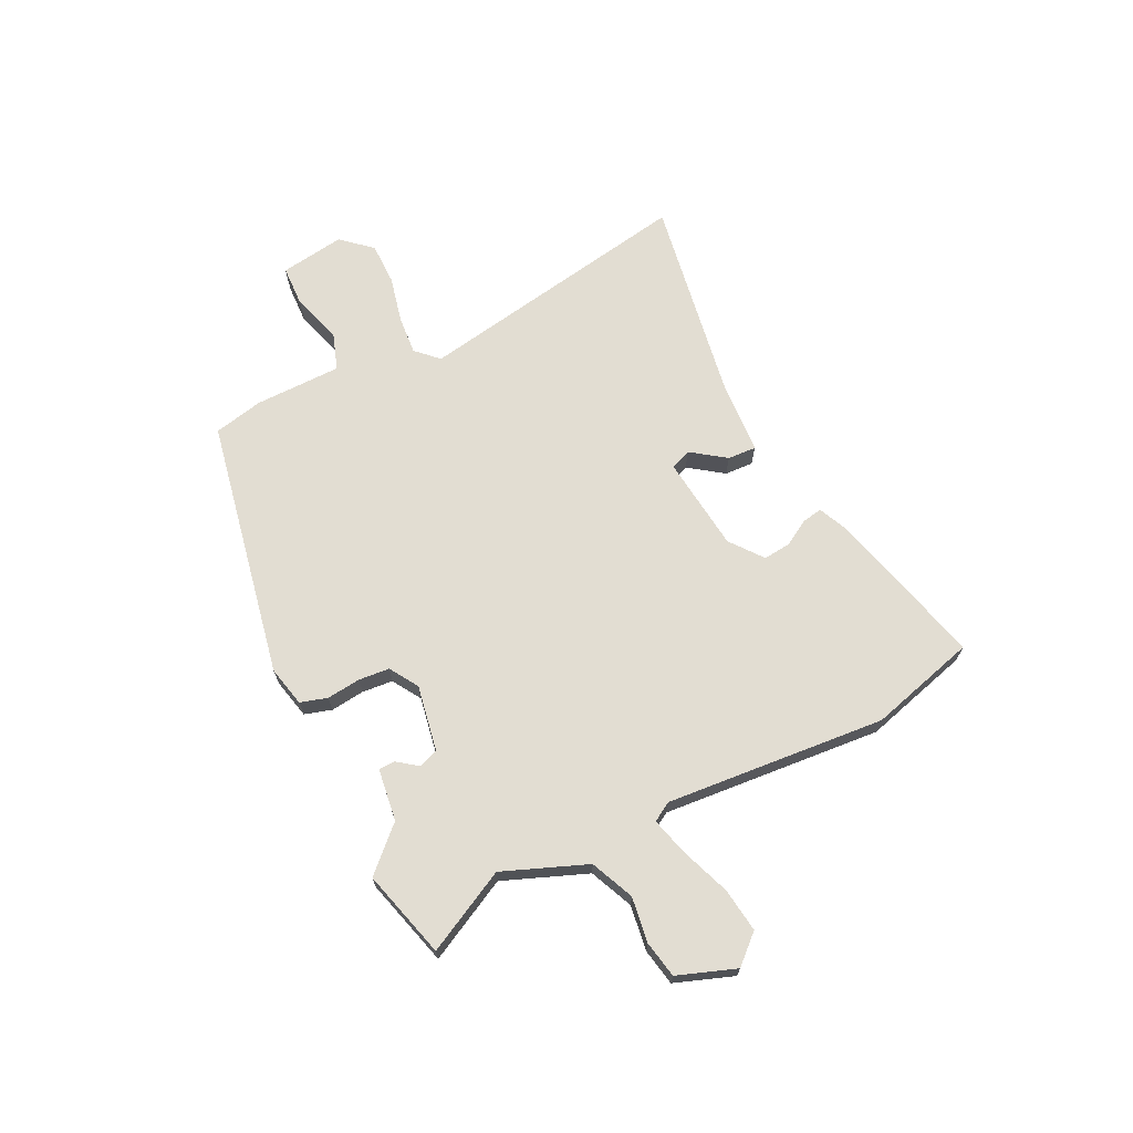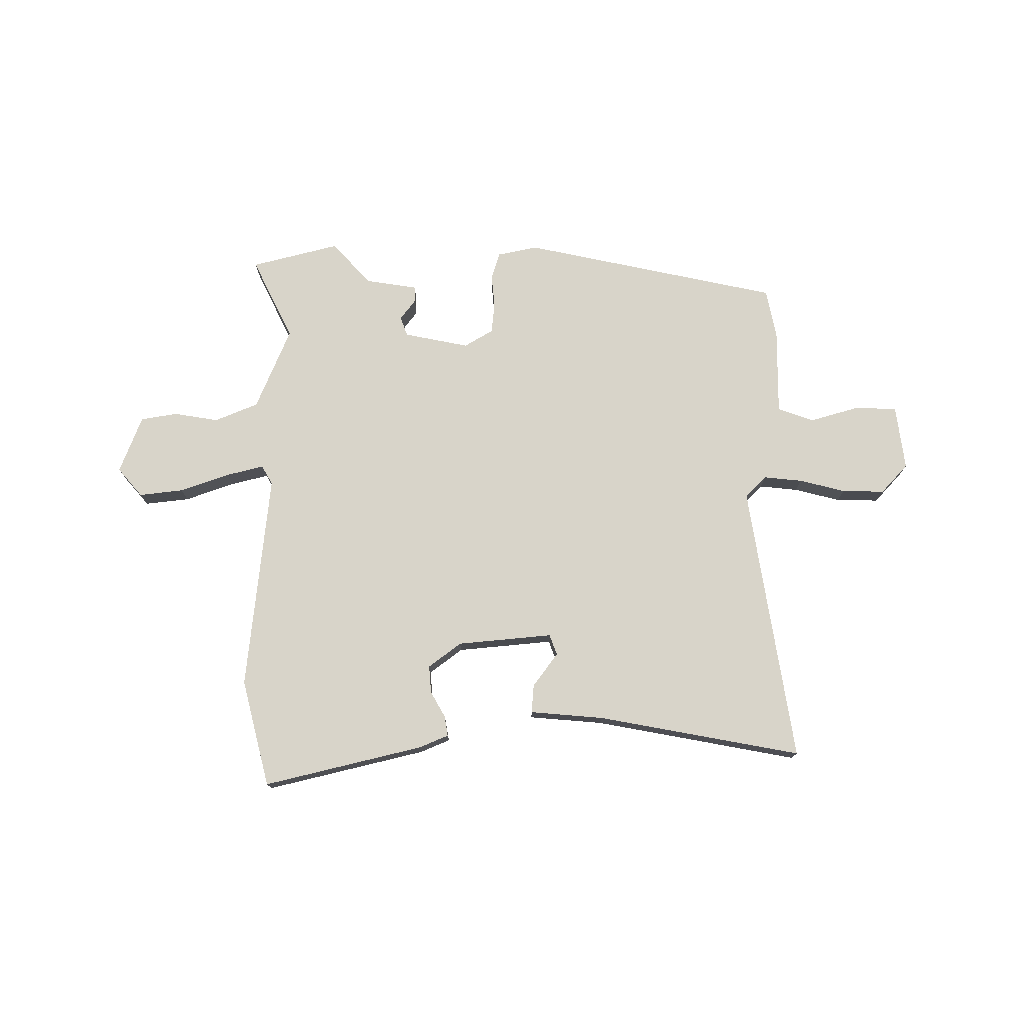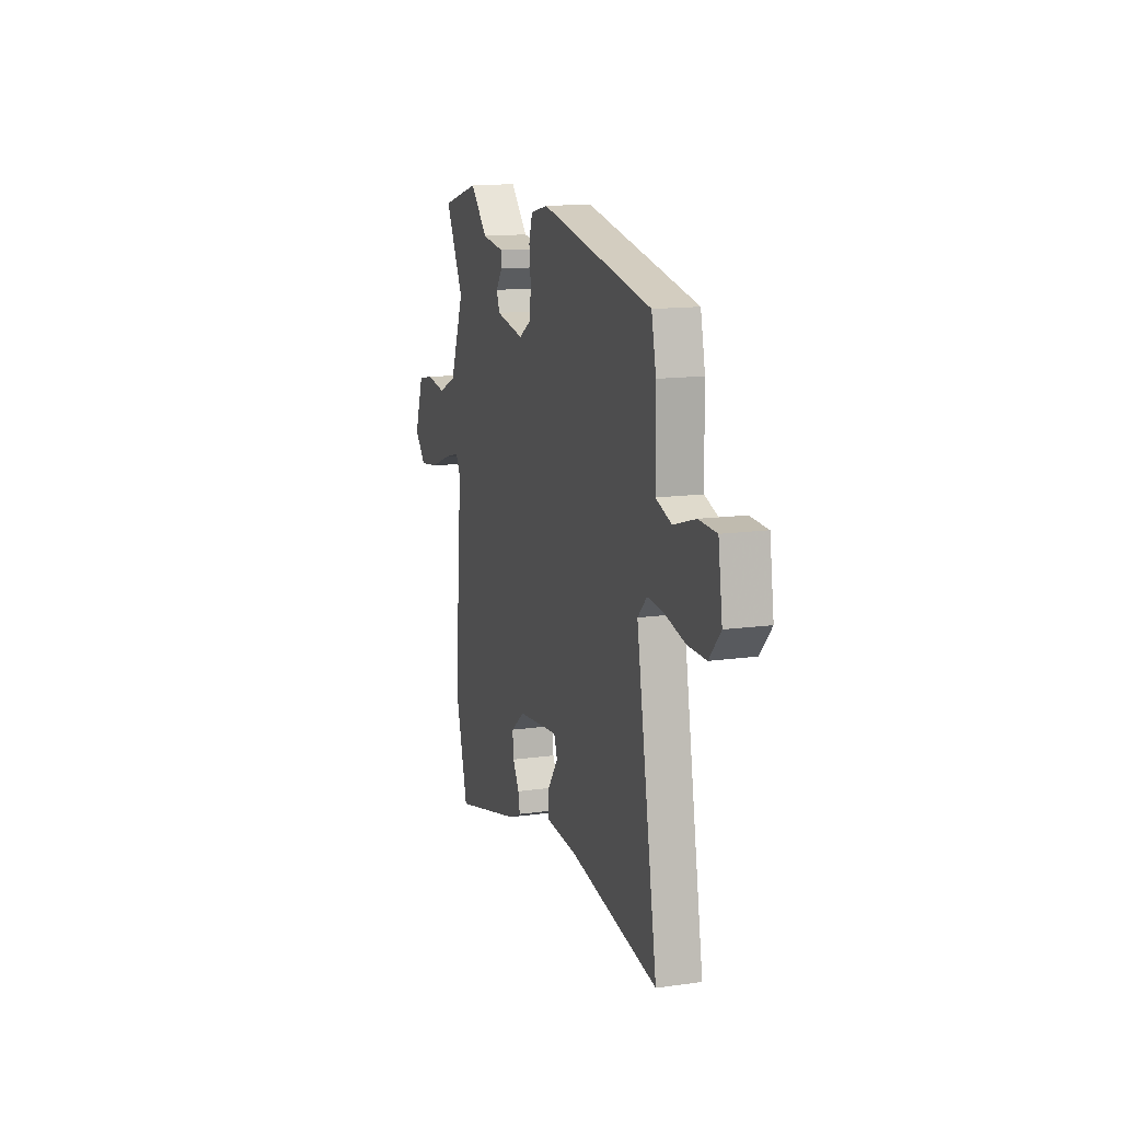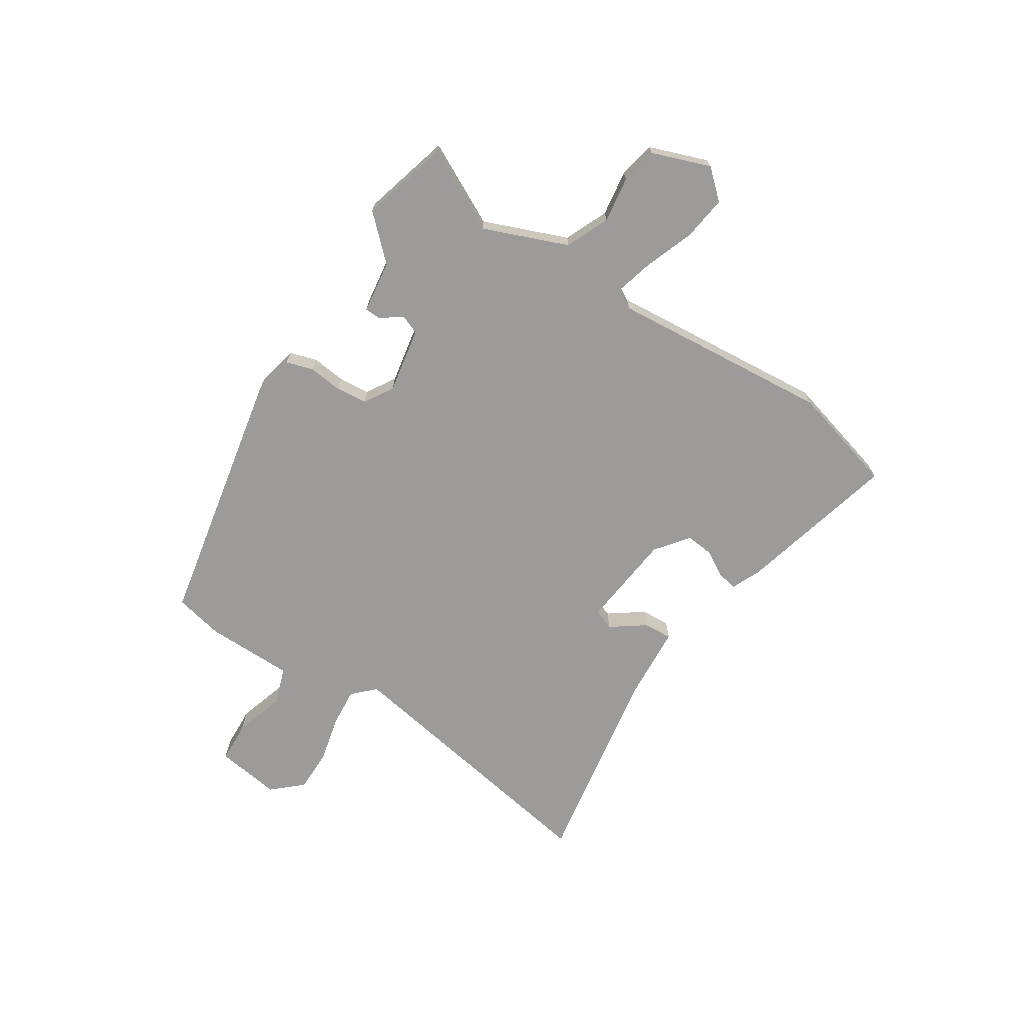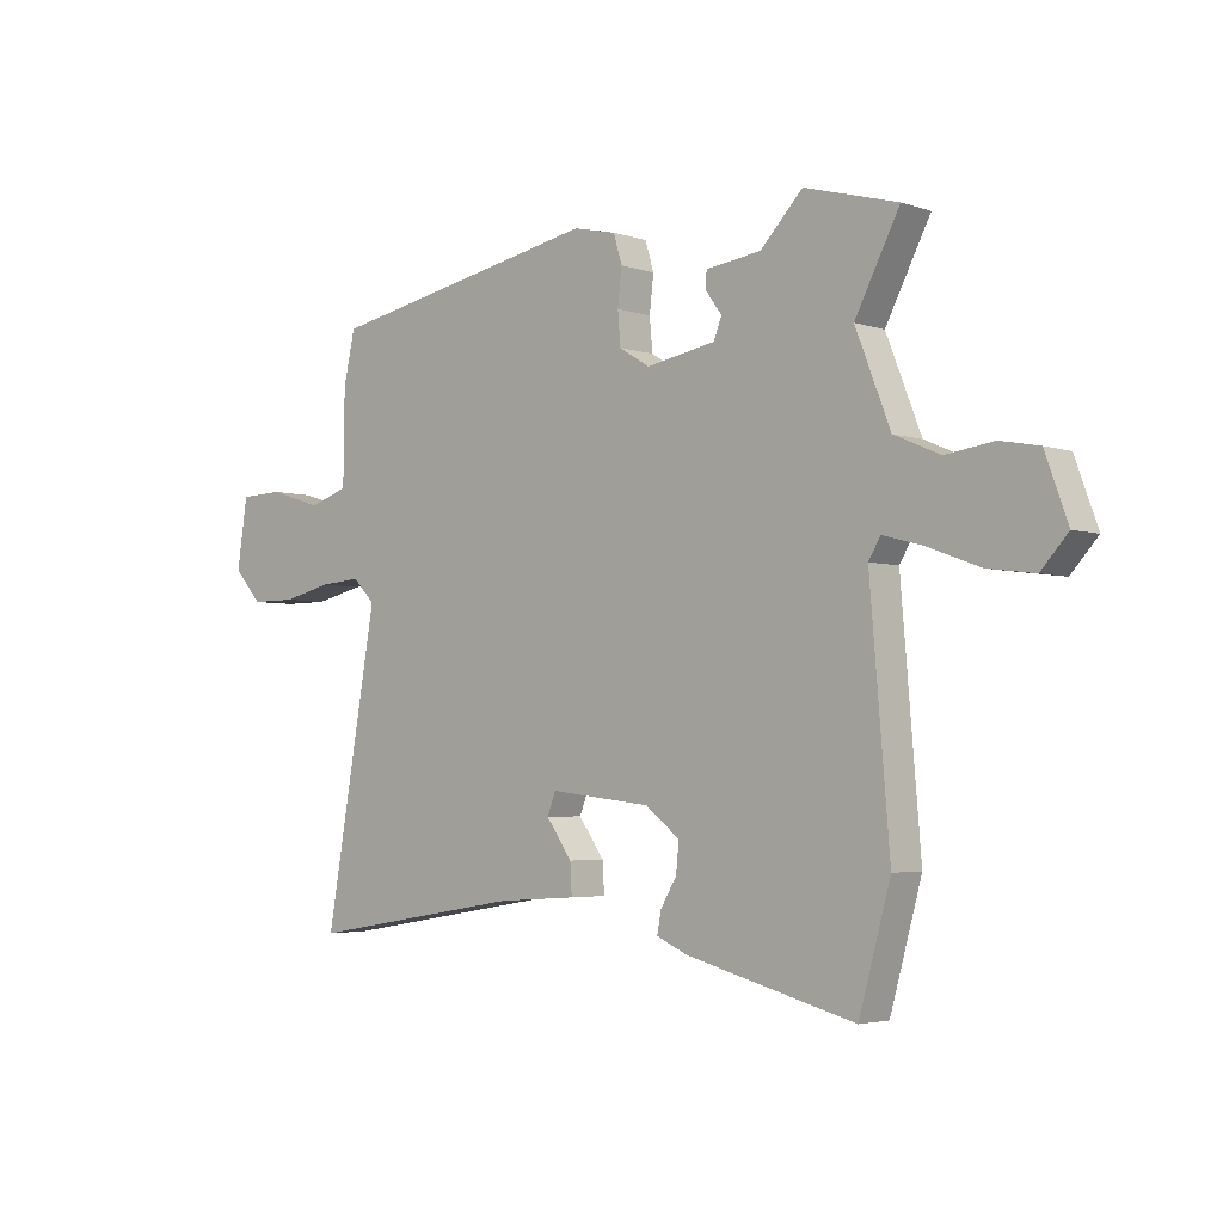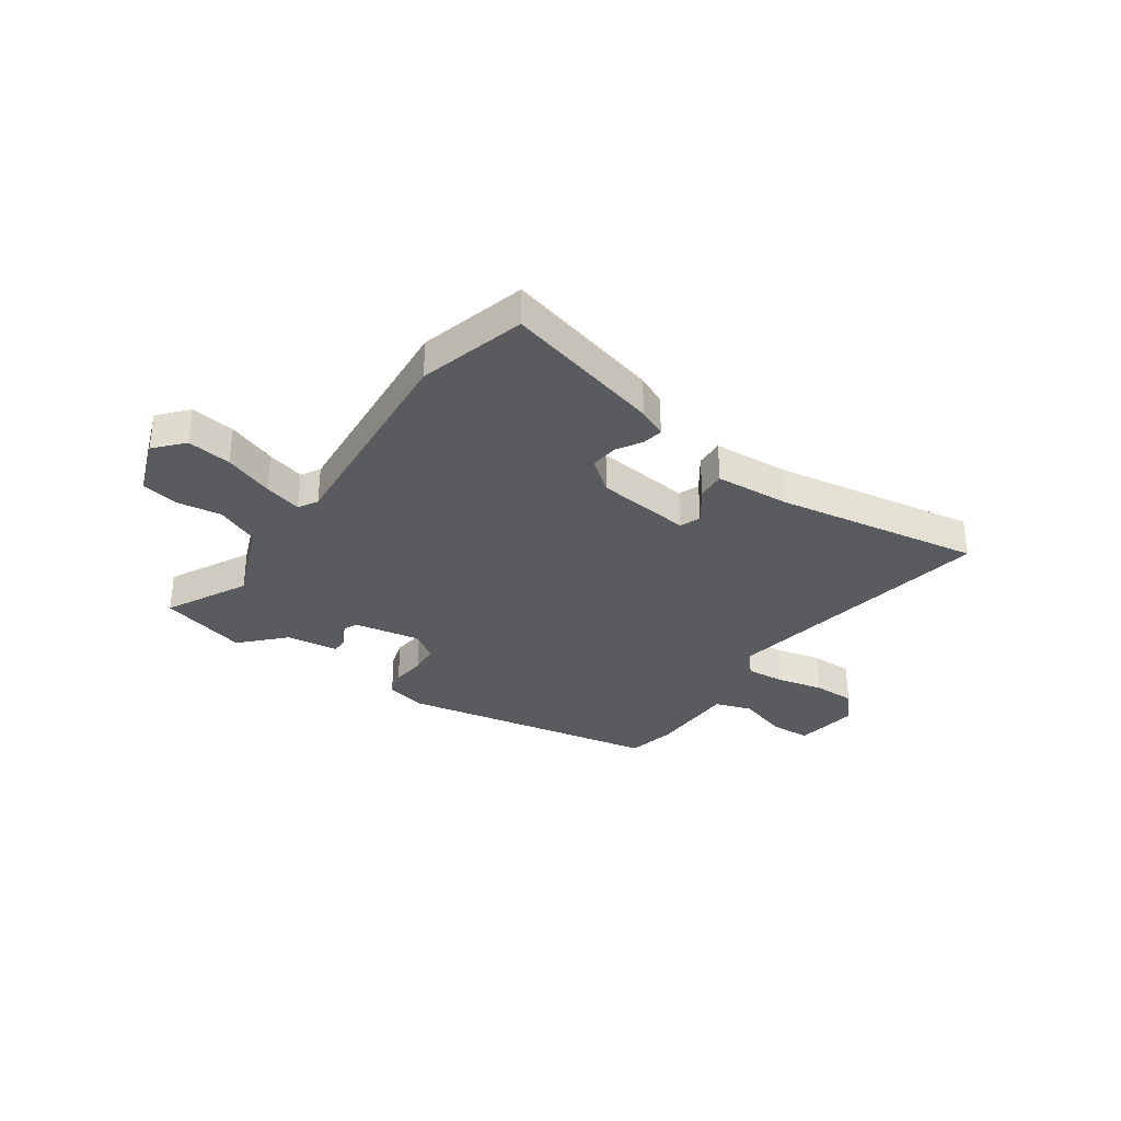
<metadata>
{"format":"obj","ext":"obj","renderer":"f3d","projection":"perspective","resolution":1024,"background":"white","views":[{"elev":68.3,"azim":63.8,"up":"+Y"},{"elev":75.5,"azim":-179.0,"up":"+Y"},{"elev":13.9,"azim":-107.3,"up":"+Z"},{"elev":-69.9,"azim":57.4,"up":"+Y"},{"elev":-3.7,"azim":42.0,"up":"+Z"},{"elev":-32.9,"azim":145.2,"up":"+Y"}]}
</metadata>
<code>
v 0.529 0.07 -0.395
v 0.474 0.07 -0.594
v 0.179 0.07 -0.517
v 0.125 0.07 -0.493
v 0.132 0.07 -0.455
v 0.16 0.07 -0.408
v 0.165 0.07 -0.357
v 0.105 0.07 -0.31
v -0.072 0.07 -0.29
v -0.087 0.07 -0.328
v -0.042 0.07 -0.391
v -0.039 0.07 -0.444
v -0.177 0.07 -0.453
v -0.558 0.07 -0.516
v -0.467 0.07 0.003
v -0.506 0.07 0.043
v -0.578 0.07 0.037
v -0.664 0.07 0.017
v -0.743 0.07 0.017
v -0.792 0.07 0.072
v -0.774 0.07 0.192
v -0.698 0.07 0.195
v -0.604 0.07 0.166
v -0.536 0.07 0.189
v -0.534 0.07 0.351
v -0.514 0.07 0.442
v -0.032 0.07 0.535
v 0.043 0.07 0.518
v 0.058 0.07 0.468
v 0.051 0.07 0.405
v 0.056 0.07 0.348
v 0.109 0.07 0.315
v 0.231 0.07 0.337
v 0.245 0.07 0.373
v 0.217 0.07 0.411
v 0.218 0.07 0.441
v 0.315 0.07 0.454
v 0.389 0.07 0.531
v 0.552 0.07 0.486
v 0.474 0.07 0.335
v 0.535 0.07 0.18
v 0.615 0.07 0.145
v 0.699 0.07 0.157
v 0.767 0.07 0.144
v 0.806 0.07 0.036
v 0.759 0.07 -0.016
v 0.677 0.07 -0.005
v 0.586 0.07 0.029
v 0.516 0.07 0.048
v 0.495 0.07 0.013
v 0.529 0 -0.395
v 0.474 0 -0.594
v 0.179 0 -0.517
v 0.125 0 -0.493
v 0.132 0 -0.455
v 0.16 0 -0.408
v 0.165 0 -0.357
v 0.105 0 -0.31
v -0.072 0 -0.29
v -0.087 0 -0.328
v -0.042 0 -0.391
v -0.039 0 -0.444
v -0.177 0 -0.453
v -0.558 0 -0.516
v -0.467 0 0.003
v -0.506 0 0.043
v -0.578 0 0.037
v -0.664 0 0.017
v -0.743 0 0.017
v -0.792 0 0.072
v -0.774 0 0.192
v -0.698 0 0.195
v -0.604 0 0.166
v -0.536 0 0.189
v -0.534 0 0.351
v -0.514 0 0.442
v -0.032 0 0.535
v 0.043 0 0.518
v 0.058 0 0.468
v 0.051 0 0.405
v 0.056 0 0.348
v 0.109 0 0.315
v 0.231 0 0.337
v 0.245 0 0.373
v 0.217 0 0.411
v 0.218 0 0.441
v 0.315 0 0.454
v 0.389 0 0.531
v 0.552 0 0.486
v 0.474 0 0.335
v 0.535 0 0.18
v 0.615 0 0.145
v 0.699 0 0.157
v 0.767 0 0.144
v 0.806 0 0.036
v 0.759 0 -0.016
v 0.677 0 -0.005
v 0.586 0 0.029
v 0.516 0 0.048
v 0.495 0 0.013
f 46 47 48
f 45 46 48
f 44 45 48
f 43 44 48
f 42 43 48
f 41 42 48 49
f 40 41 49 50
f 37 38 39 40
f 36 37 40
f 35 36 40
f 34 35 40
f 33 34 40 50
f 28 29 30
f 27 28 30
f 26 27 30
f 25 26 30
f 24 25 30
f 24 30 31
f 23 24 31 32
f 21 22 23
f 20 21 23
f 19 20 23
f 18 19 23
f 17 18 23
f 23 32 33
f 17 23 33
f 16 17 33
f 13 14 15
f 12 13 15
f 11 12 15
f 10 11 15
f 9 10 15 16
f 4 5 6
f 3 4 6
f 2 3 6
f 1 2 6
f 50 1 6
f 50 6 7
f 16 33 50
f 9 16 50
f 8 9 50
f 7 8 50
f 98 97 96
f 98 96 95
f 98 95 94
f 98 94 93
f 98 93 92
f 99 98 92 91
f 100 99 91 90
f 90 89 88 87
f 90 87 86
f 90 86 85
f 90 85 84
f 100 90 84 83
f 80 79 78
f 80 78 77
f 80 77 76
f 80 76 75
f 80 75 74
f 81 80 74
f 82 81 74 73
f 73 72 71
f 73 71 70
f 73 70 69
f 73 69 68
f 73 68 67
f 83 82 73
f 83 73 67
f 83 67 66
f 65 64 63
f 65 63 62
f 65 62 61
f 65 61 60
f 66 65 60 59
f 56 55 54
f 56 54 53
f 56 53 52
f 56 52 51
f 56 51 100
f 57 56 100
f 100 83 66
f 100 66 59
f 100 59 58
f 100 58 57
f 1 51 52 2
f 2 52 53 3
f 3 53 54 4
f 4 54 55 5
f 5 55 56 6
f 6 56 57 7
f 7 57 58 8
f 8 58 59 9
f 9 59 60 10
f 10 60 61 11
f 11 61 62 12
f 12 62 63 13
f 13 63 64 14
f 14 64 65 15
f 15 65 66 16
f 16 66 67 17
f 17 67 68 18
f 18 68 69 19
f 19 69 70 20
f 20 70 71 21
f 21 71 72 22
f 22 72 73 23
f 23 73 74 24
f 24 74 75 25
f 25 75 76 26
f 26 76 77 27
f 27 77 78 28
f 28 78 79 29
f 29 79 80 30
f 30 80 81 31
f 31 81 82 32
f 32 82 83 33
f 33 83 84 34
f 34 84 85 35
f 35 85 86 36
f 36 86 87 37
f 37 87 88 38
f 38 88 89 39
f 39 89 90 40
f 40 90 91 41
f 41 91 92 42
f 42 92 93 43
f 43 93 94 44
f 44 94 95 45
f 45 95 96 46
f 46 96 97 47
f 47 97 98 48
f 48 98 99 49
f 49 99 100 50
f 50 100 51 1

</code>
